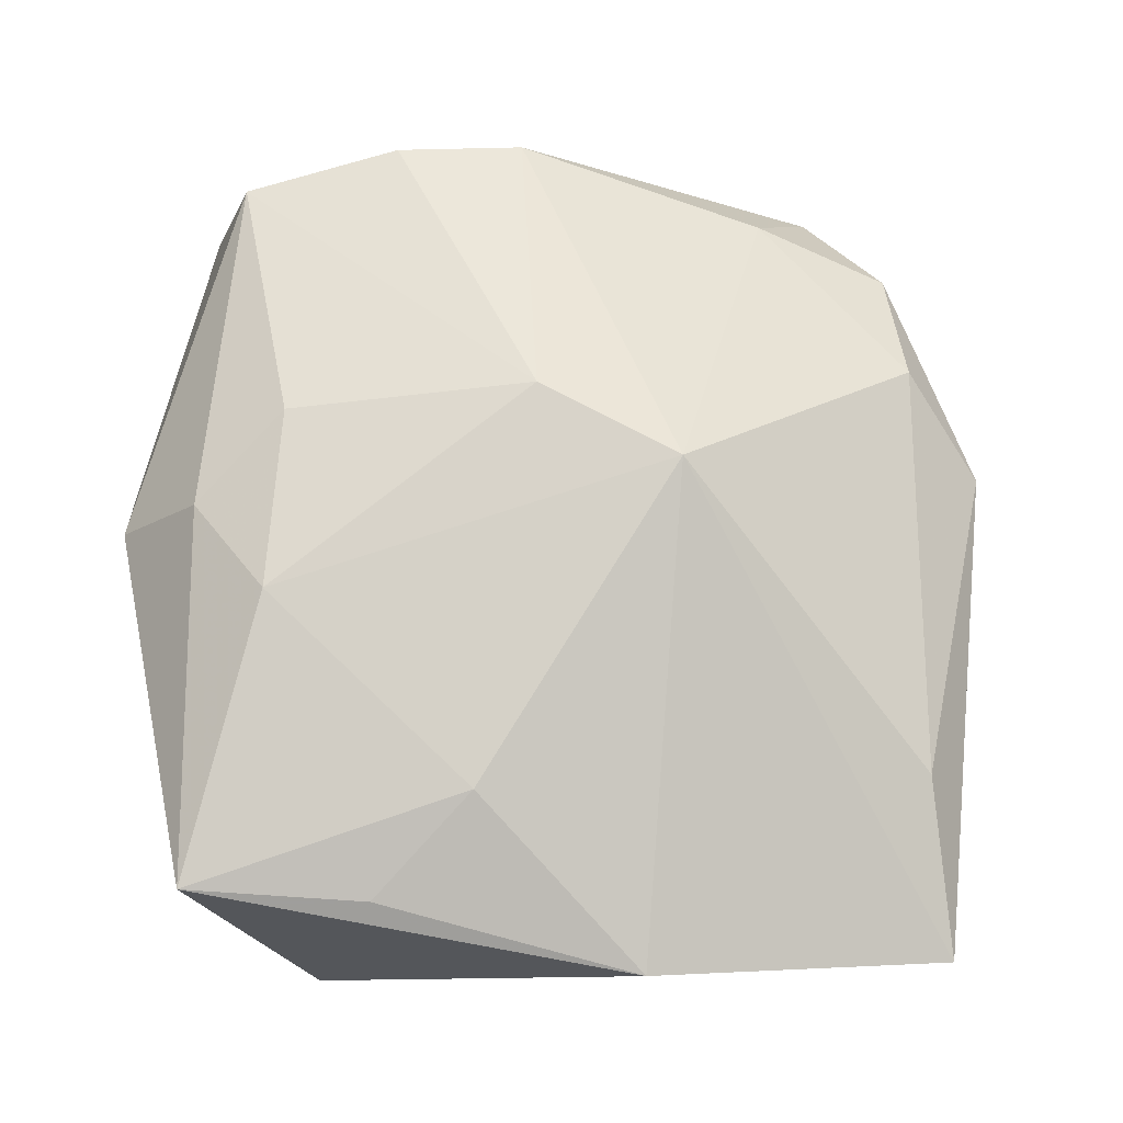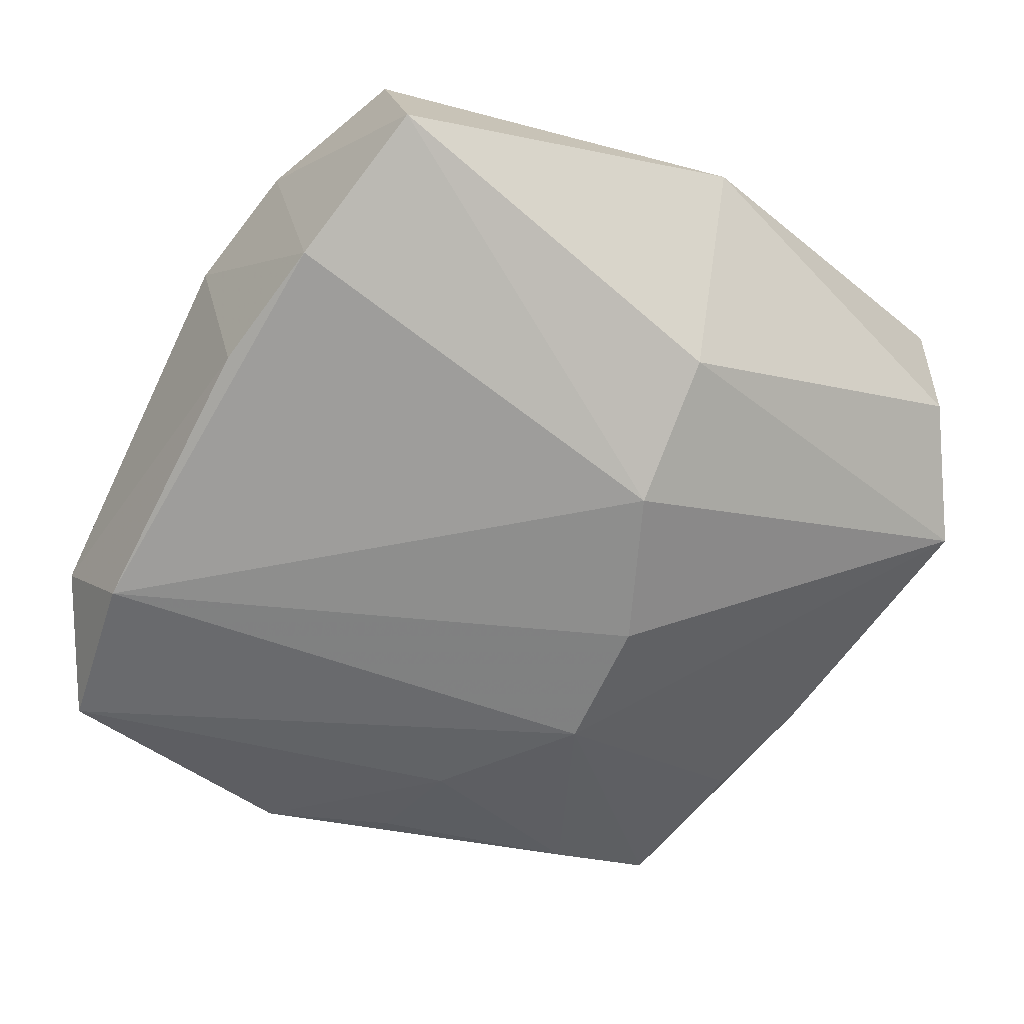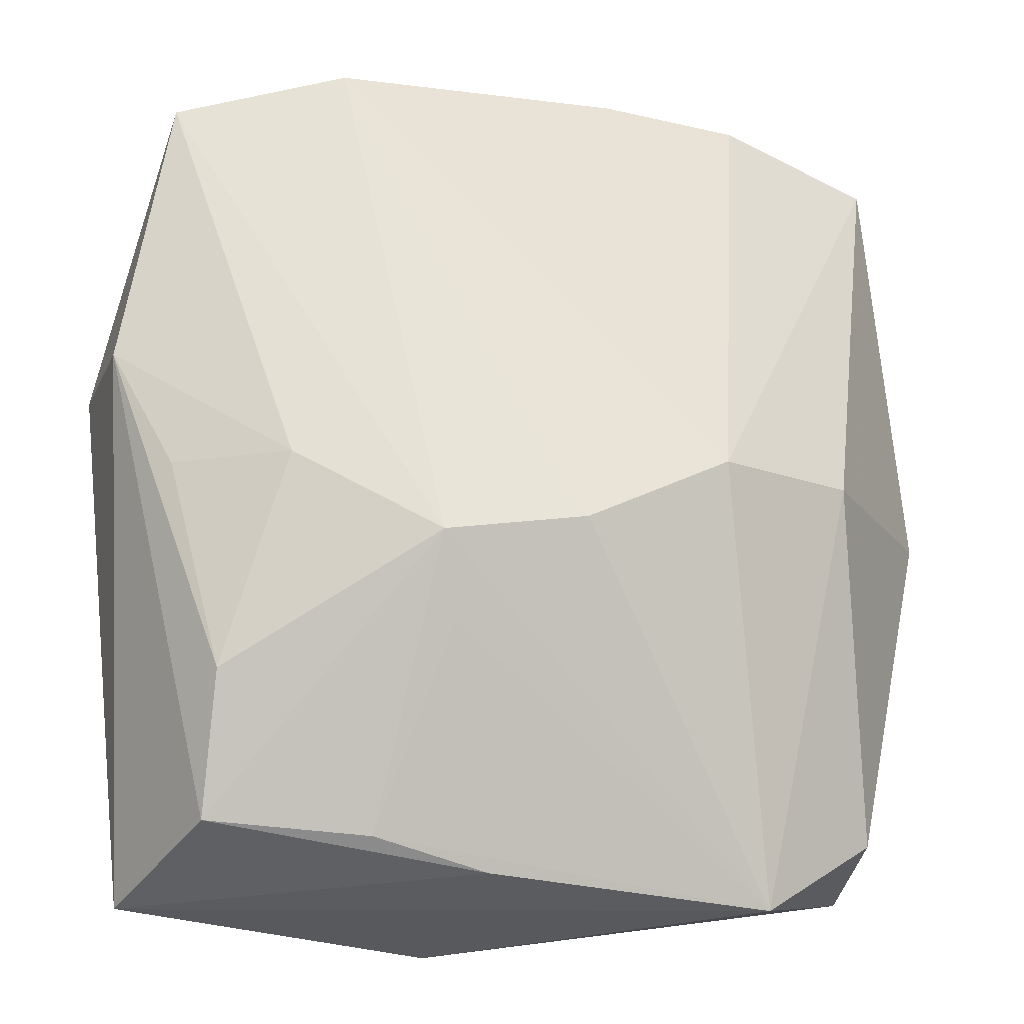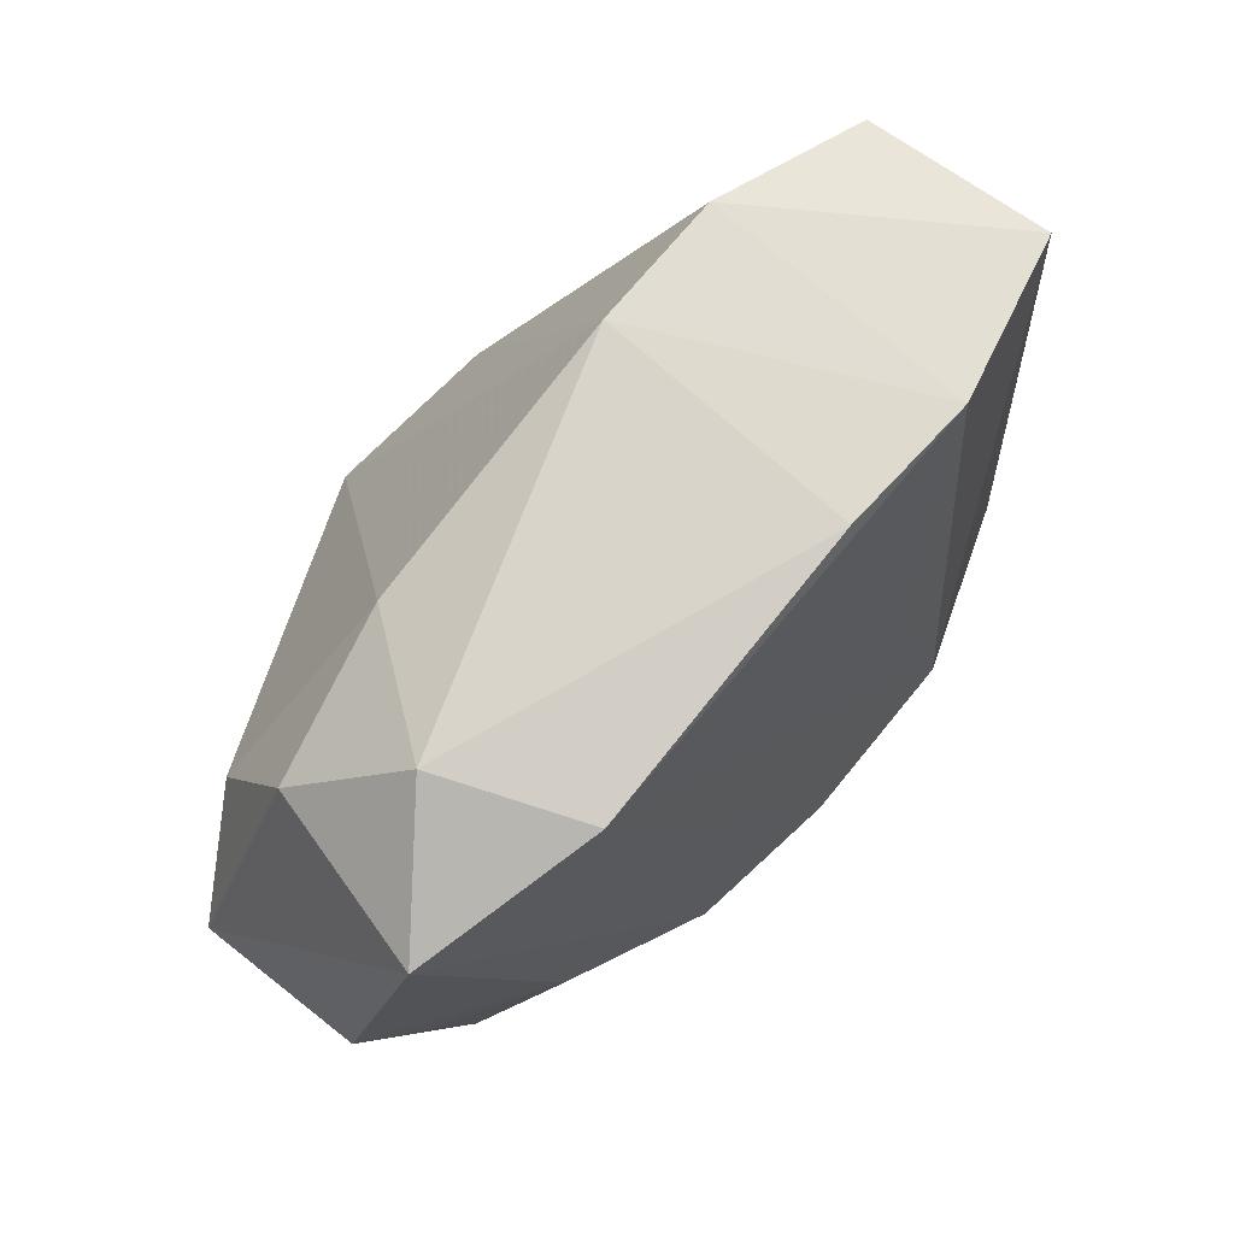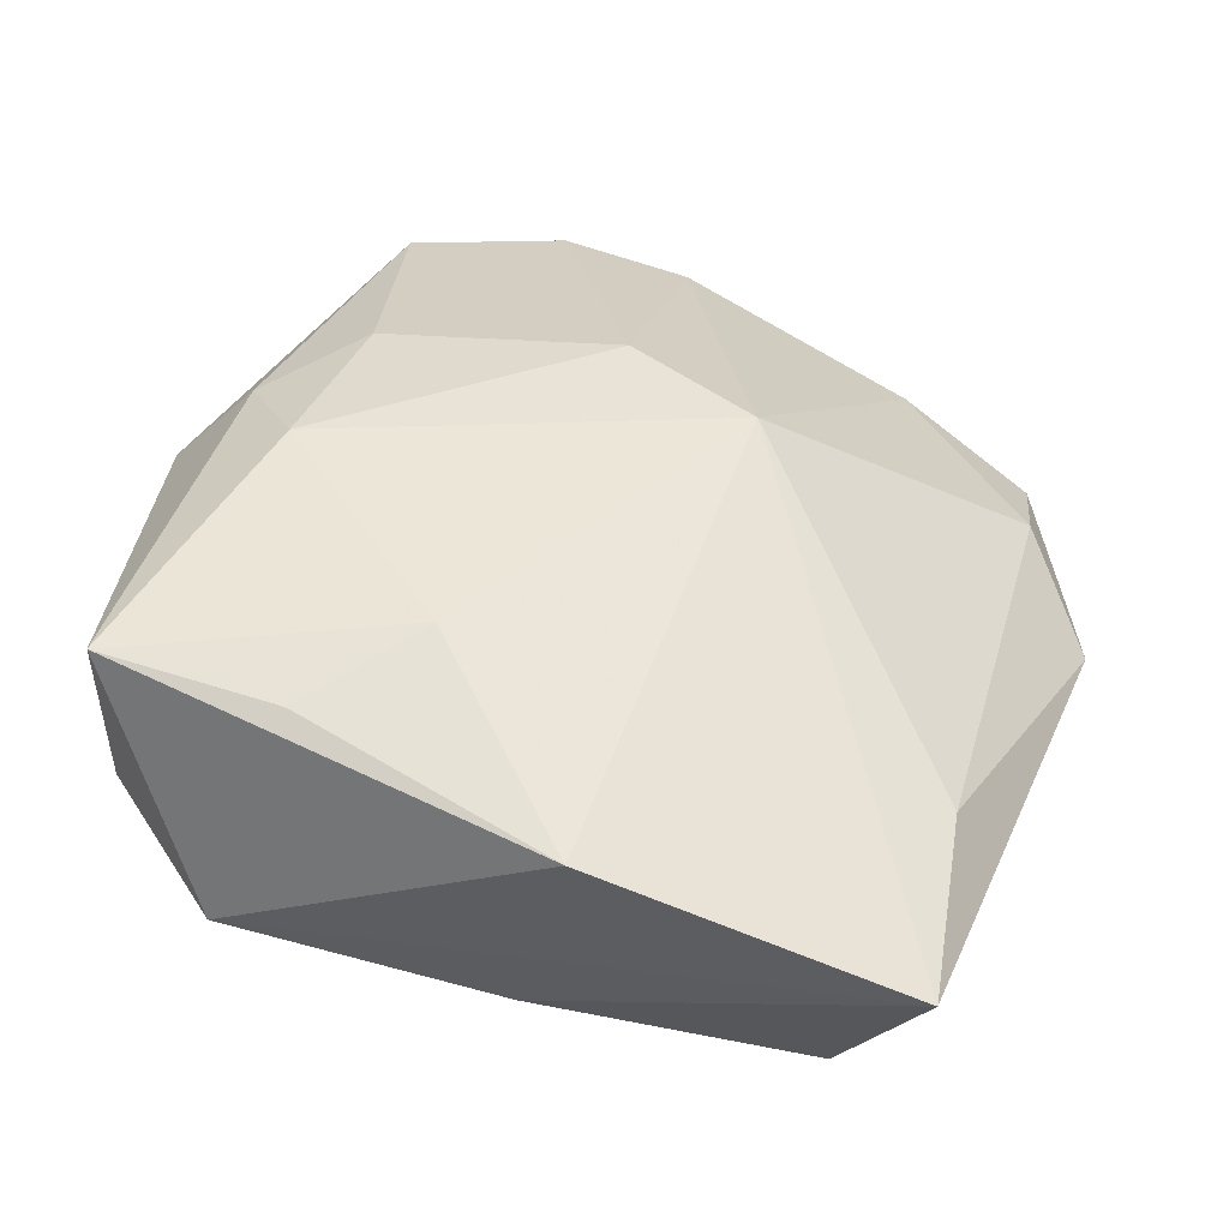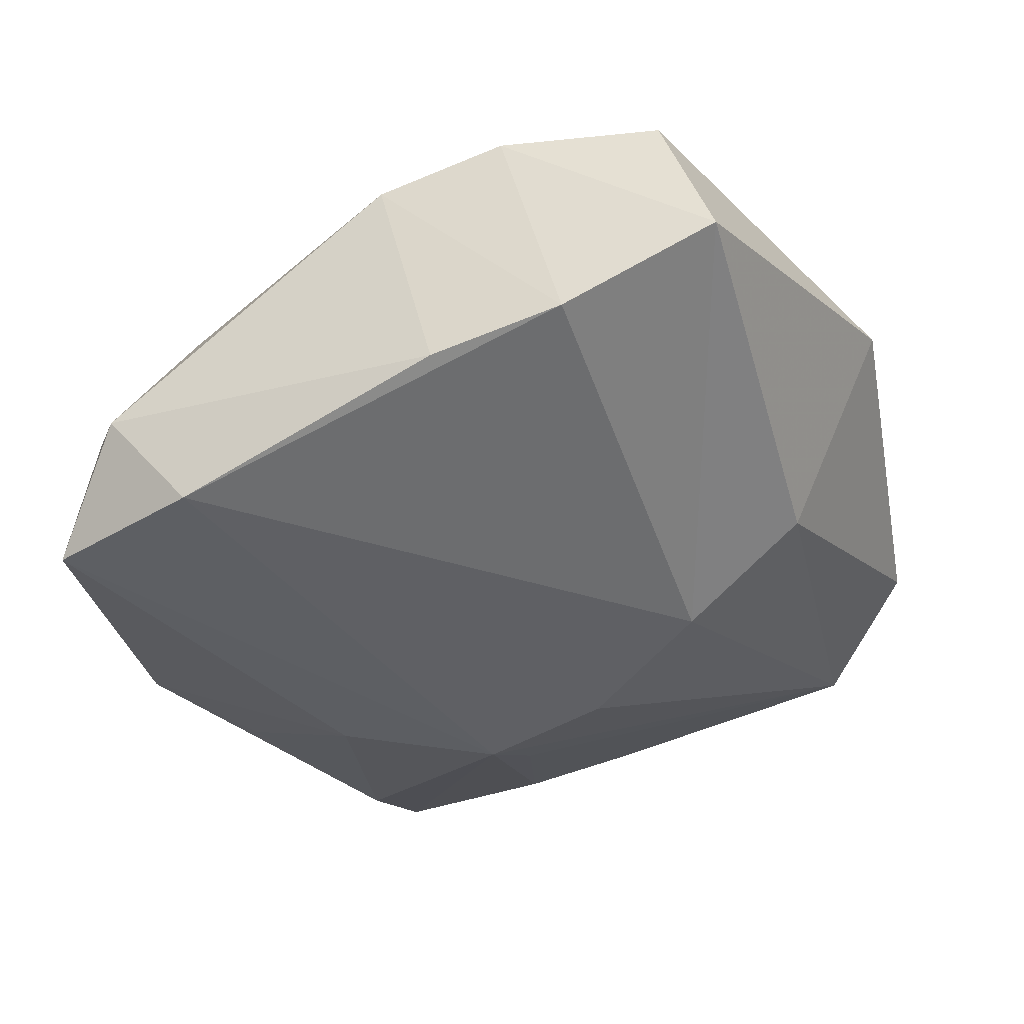
<metadata>
{"format":"obj","ext":"obj","renderer":"f3d","projection":"perspective","resolution":1024,"background":"white","views":[{"elev":79.3,"azim":-0.2,"up":"+Z"},{"elev":-57.1,"azim":-123.0,"up":"+Z"},{"elev":-26.8,"azim":175.3,"up":"+Y"},{"elev":70.1,"azim":141.6,"up":"+Y"},{"elev":46.2,"azim":15.5,"up":"+Z"},{"elev":-42.5,"azim":-156.5,"up":"+Z"}]}
</metadata>
<code>
v -0.01732 -0.002772 -0.01788
v -0.03349 0.03349 -0.005932
v -0.007362 -0.02265 0.0204
v 0.01239 -0.03431 -0.007801
v 0.03277 0.01804 0.002621
v 0.03231 0.03029 -0.01927
v -0.004848 -0.009549 -0.01981
v 0.03075 -0.003922 -0.01591
v 0.002448 -0.03649 -0.005417
v 0.01897 0.03261 0.001586
v -0.0198 0.03557 -0.01264
v -0.002022 0.01274 0.0196
v -0.007848 0.03645 -0.01472
v -0.03226 -0.03081 0.01872
v -0.02907 -0.001342 -0.01056
v -0.02903 0.03394 0.008585
v 0.02676 -0.03344 -0.008207
v 0.007123 -0.03804 0.01477
v 0.03464 -0.03678 0.006208
v -0.003547 0.03916 0.005946
v -0.03236 -0.03016 0.003519
v -0.02535 -0.005465 0.0204
v -0.0138 0.01212 -0.01677
v 0.02043 -0.004122 -0.01937
v 0.00611 -0.0181 -0.0166
v 0.03968 0.008712 -0.002743
v -0.02216 -0.03804 -0.001855
v -0.03201 0.00267 0.01608
v 0.01053 0.005991 0.0204
v 0.03649 0.006778 -0.01553
v -0.01502 0.03786 0.008852
v 0.02449 0.03671 -0.01046
v 0.03282 -0.0204 0.008481
v 0.007385 -0.01154 -0.02051
v 0.02591 -0.02211 -0.01417
v -0.03955 0.001667 0.007745
v 0.03139 0.02868 -0.003566
v 0.01716 0.03427 -0.0204
v -0.02412 0.01094 0.01739
v -0.01609 -0.03189 0.01818
f 14 27 18
f 16 2 36
f 18 29 3
f 17 4 34
f 34 27 7
f 38 34 7
f 6 38 32
f 34 38 6
f 19 29 18
f 18 27 19
f 5 10 29
f 22 3 29
f 14 3 22
f 2 16 31
f 9 4 17
f 27 4 9
f 17 19 9
f 9 19 27
f 1 38 7
f 7 27 1
f 36 2 15
f 2 1 15
f 15 1 27
f 27 14 21
f 21 15 27
f 21 14 36
f 36 15 21
f 40 14 18
f 18 3 40
f 40 3 14
f 17 34 35
f 25 4 27
f 27 34 25
f 25 34 4
f 33 19 26
f 26 5 33
f 29 19 33
f 33 5 29
f 32 10 37
f 10 5 37
f 37 6 32
f 26 6 37
f 37 5 26
f 36 14 28
f 14 22 28
f 28 16 36
f 29 10 20
f 20 10 32
f 12 31 16
f 12 22 29
f 29 20 12
f 12 20 31
f 11 1 2
f 2 31 11
f 31 20 11
f 24 35 34
f 34 6 24
f 30 6 26
f 26 19 30
f 30 24 6
f 30 19 17
f 17 35 30
f 39 12 16
f 22 12 39
f 16 28 39
f 39 28 22
f 38 1 23
f 23 11 38
f 1 11 23
f 32 38 13
f 38 11 13
f 13 20 32
f 13 11 20
f 35 24 8
f 8 30 35
f 24 30 8

</code>
